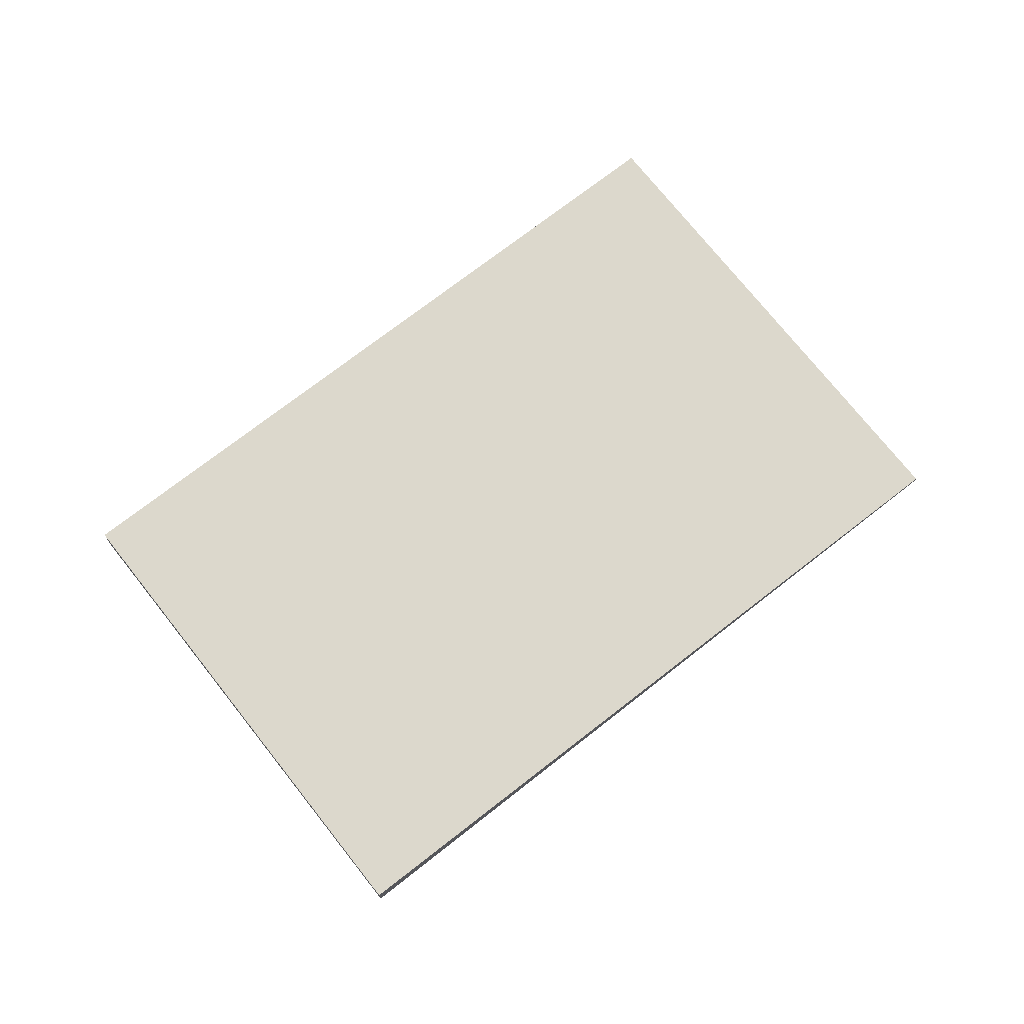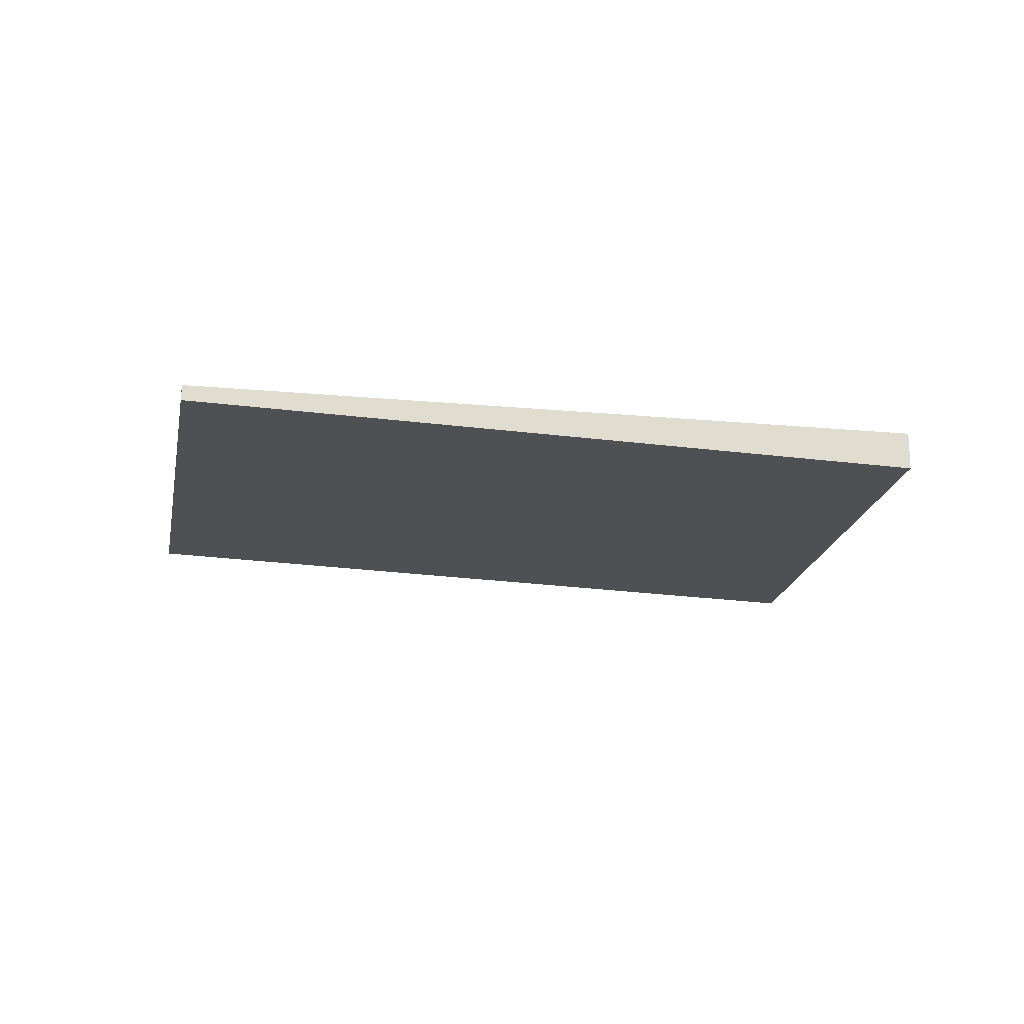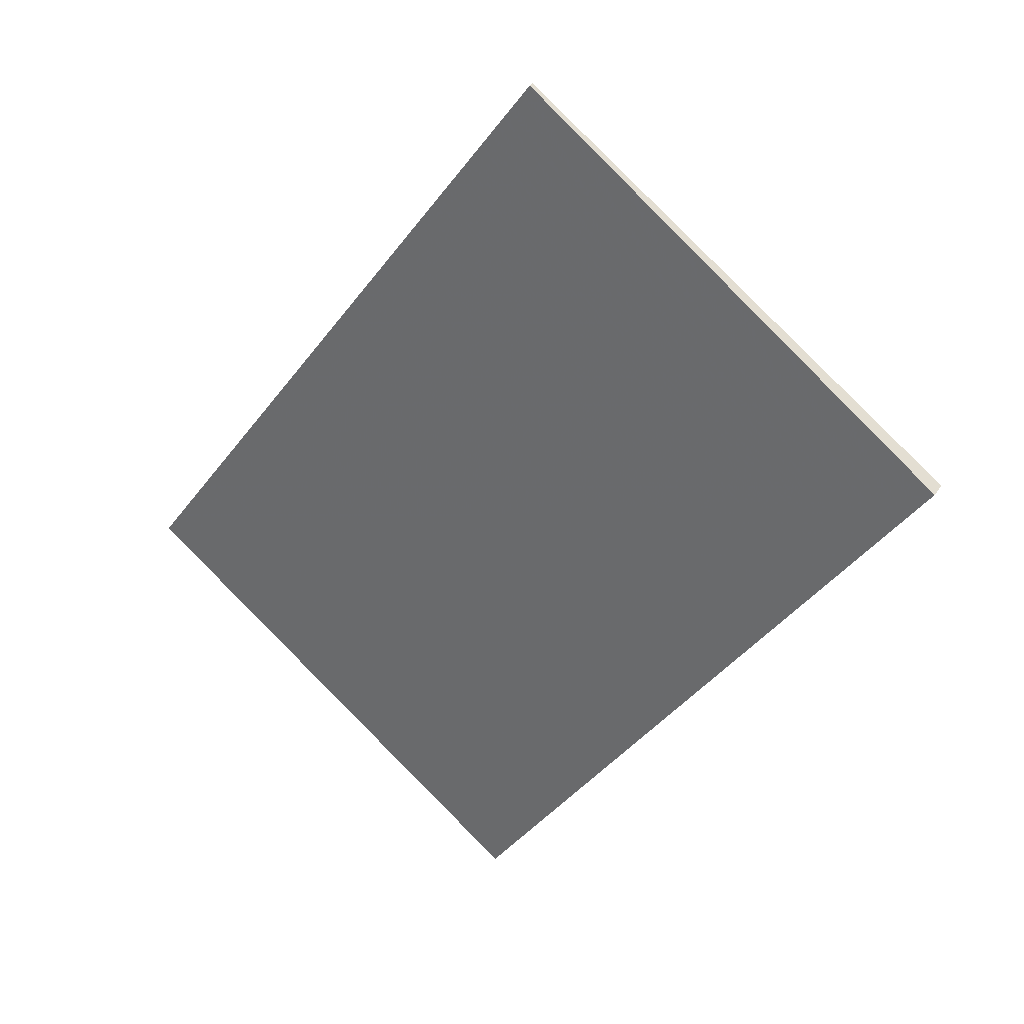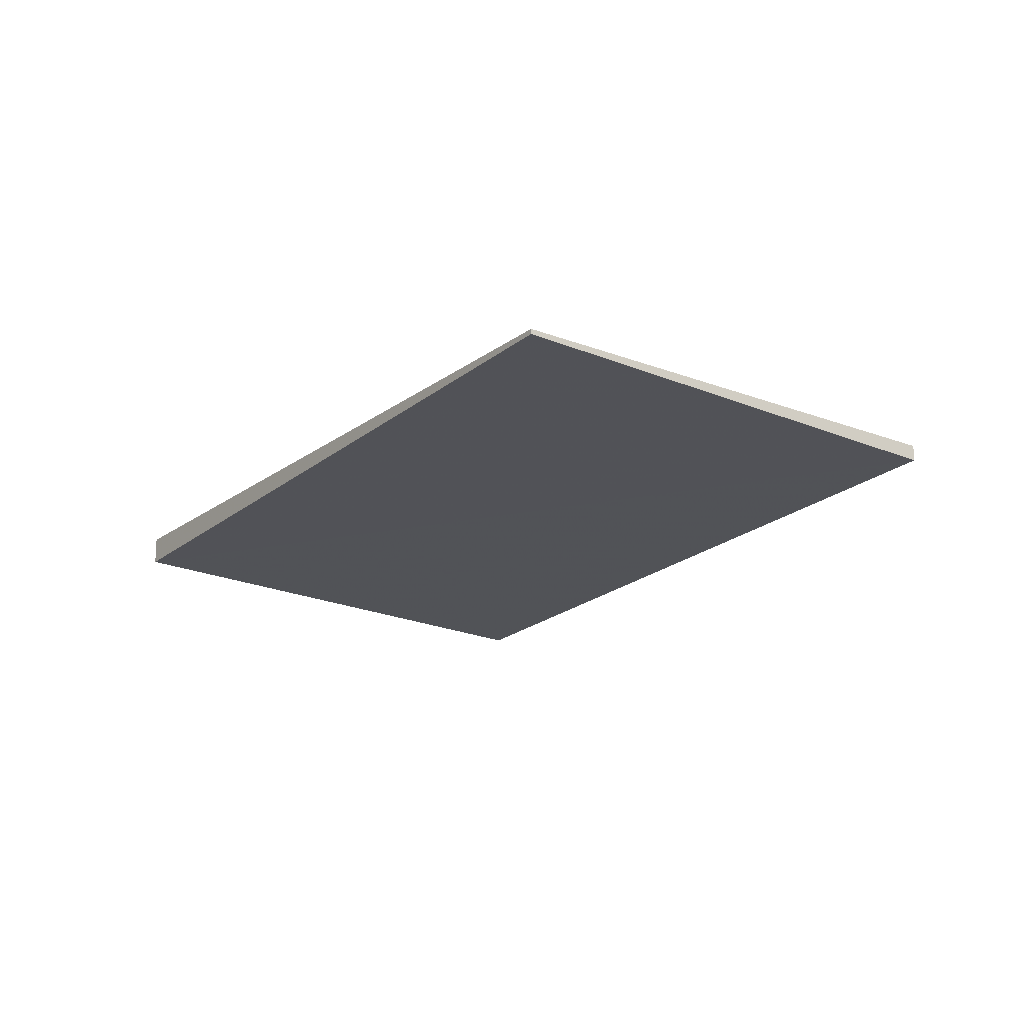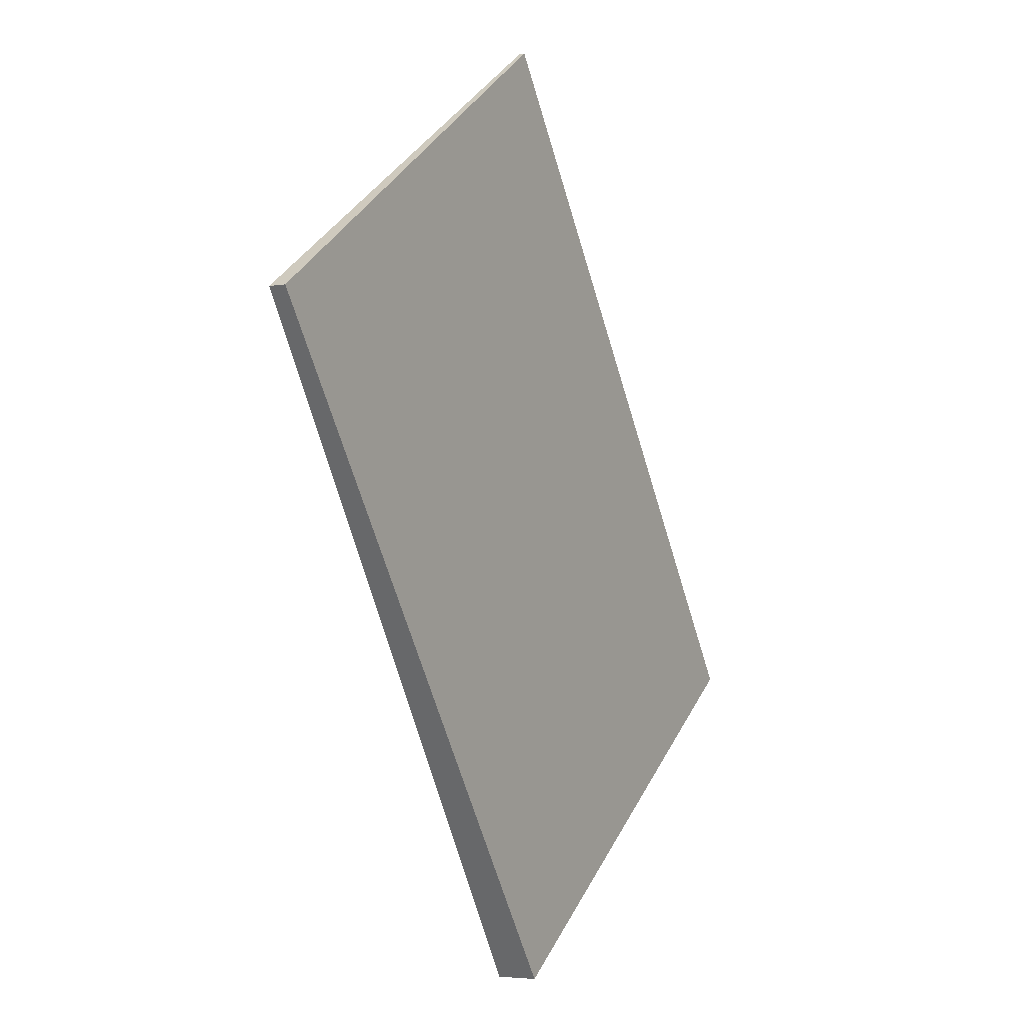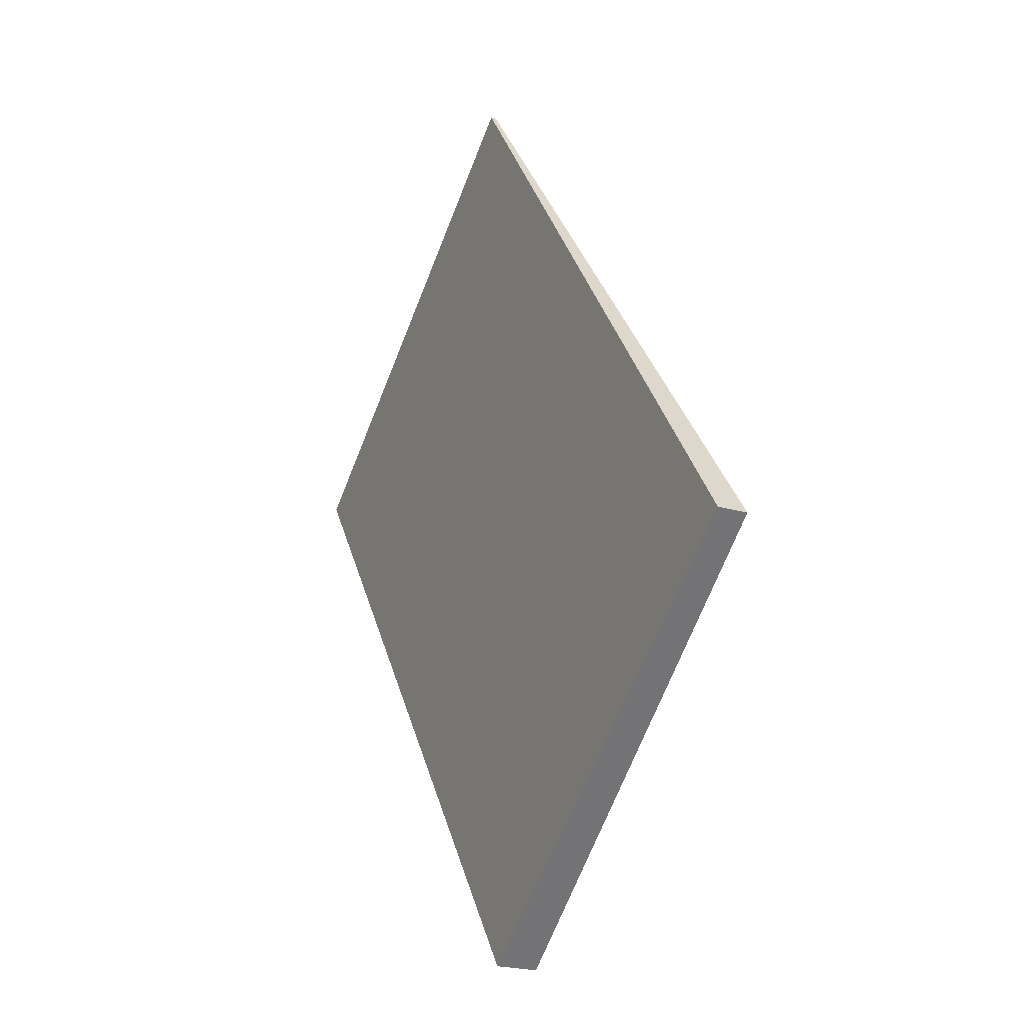
<metadata>
{"format":"obj","ext":"obj","renderer":"f3d","projection":"perspective","resolution":1024,"background":"white","views":[{"elev":72.7,"azim":87.1,"up":"+Z"},{"elev":-20.1,"azim":-64.7,"up":"+Z"},{"elev":35.4,"azim":-151.0,"up":"+Y"},{"elev":-19.5,"azim":179.0,"up":"+Z"},{"elev":-4.3,"azim":-60.8,"up":"+Y"},{"elev":-23.2,"azim":64.1,"up":"+Y"}]}
</metadata>
<code>
v -2383 -1094 -0.02034
v -2382 -1096 -0.1102
v -2383 -1097 -0.1541
v -2385 -1095 -0.0642
v -2382 -1096 -0.1102
v -2383 -1094 -0.02034
v -2383 -1094 0
v -2382 -1096 0
v -2383 -1097 -0.1541
v -2382 -1096 -0.1102
v -2382 -1096 0
v -2383 -1097 0
v -2385 -1095 -0.0642
v -2383 -1097 -0.1541
v -2383 -1097 0
v -2385 -1095 0
v -2383 -1094 -0.02034
v -2385 -1095 -0.0642
v -2385 -1095 0
v -2383 -1094 0
v -2383 -1094 0
v -2382 -1096 0
v -2383 -1097 0
v -2385 -1095 0
f 2 3 4 1
f 6 7 8 5
f 10 11 12 9
f 14 15 16 13
f 18 19 20 17
f 22 23 24 21

</code>
